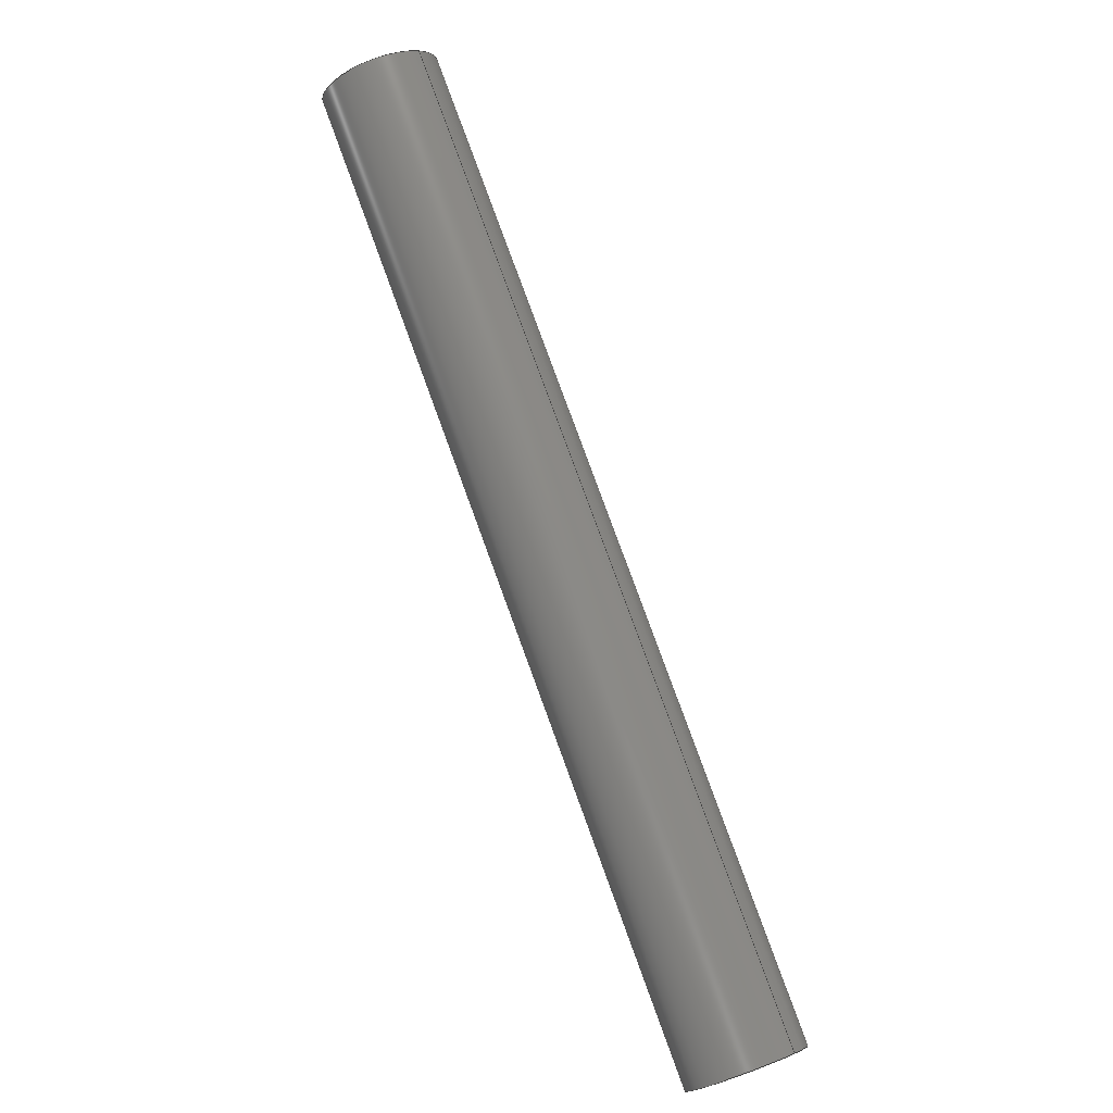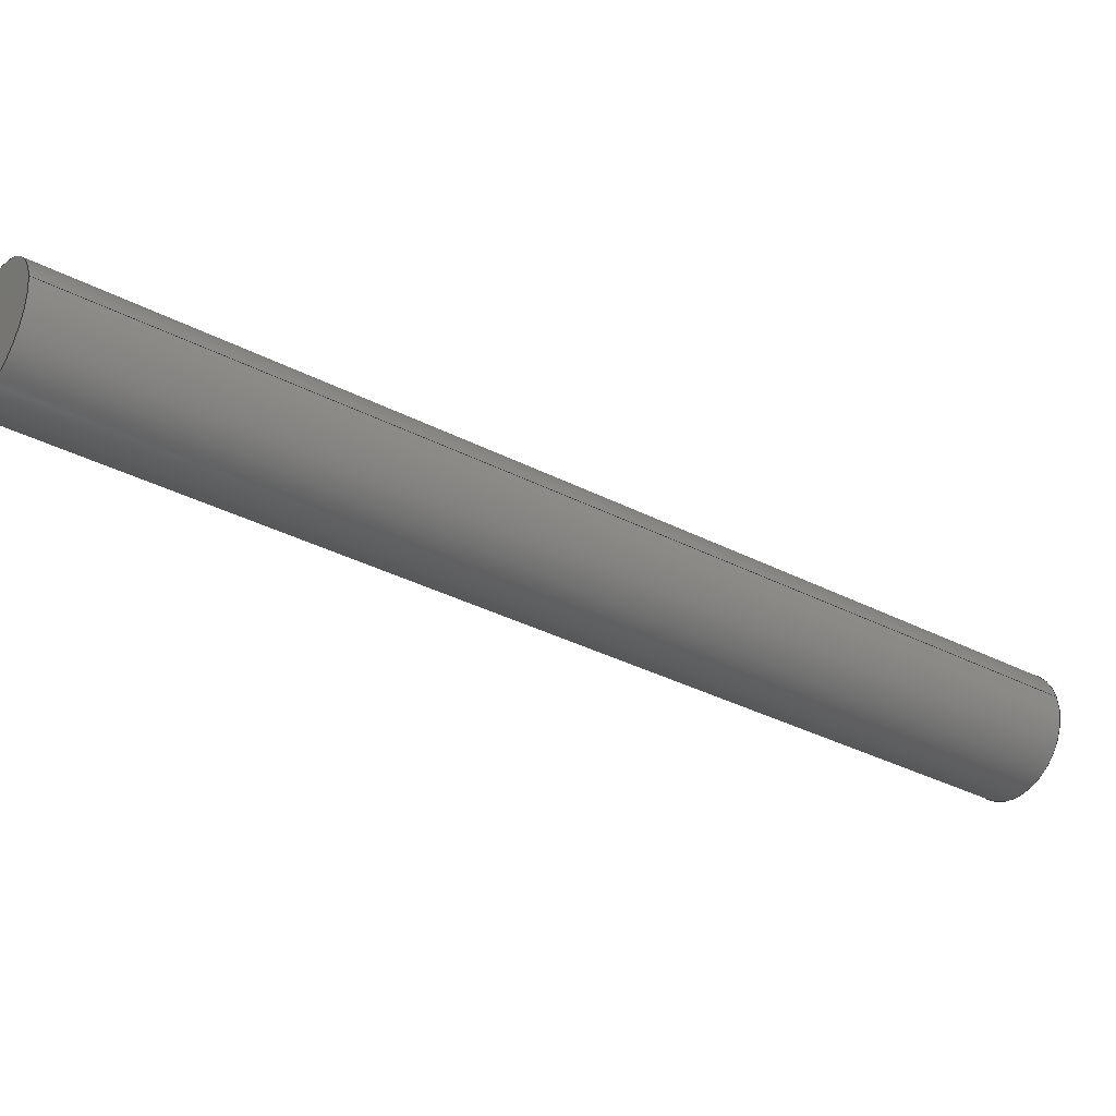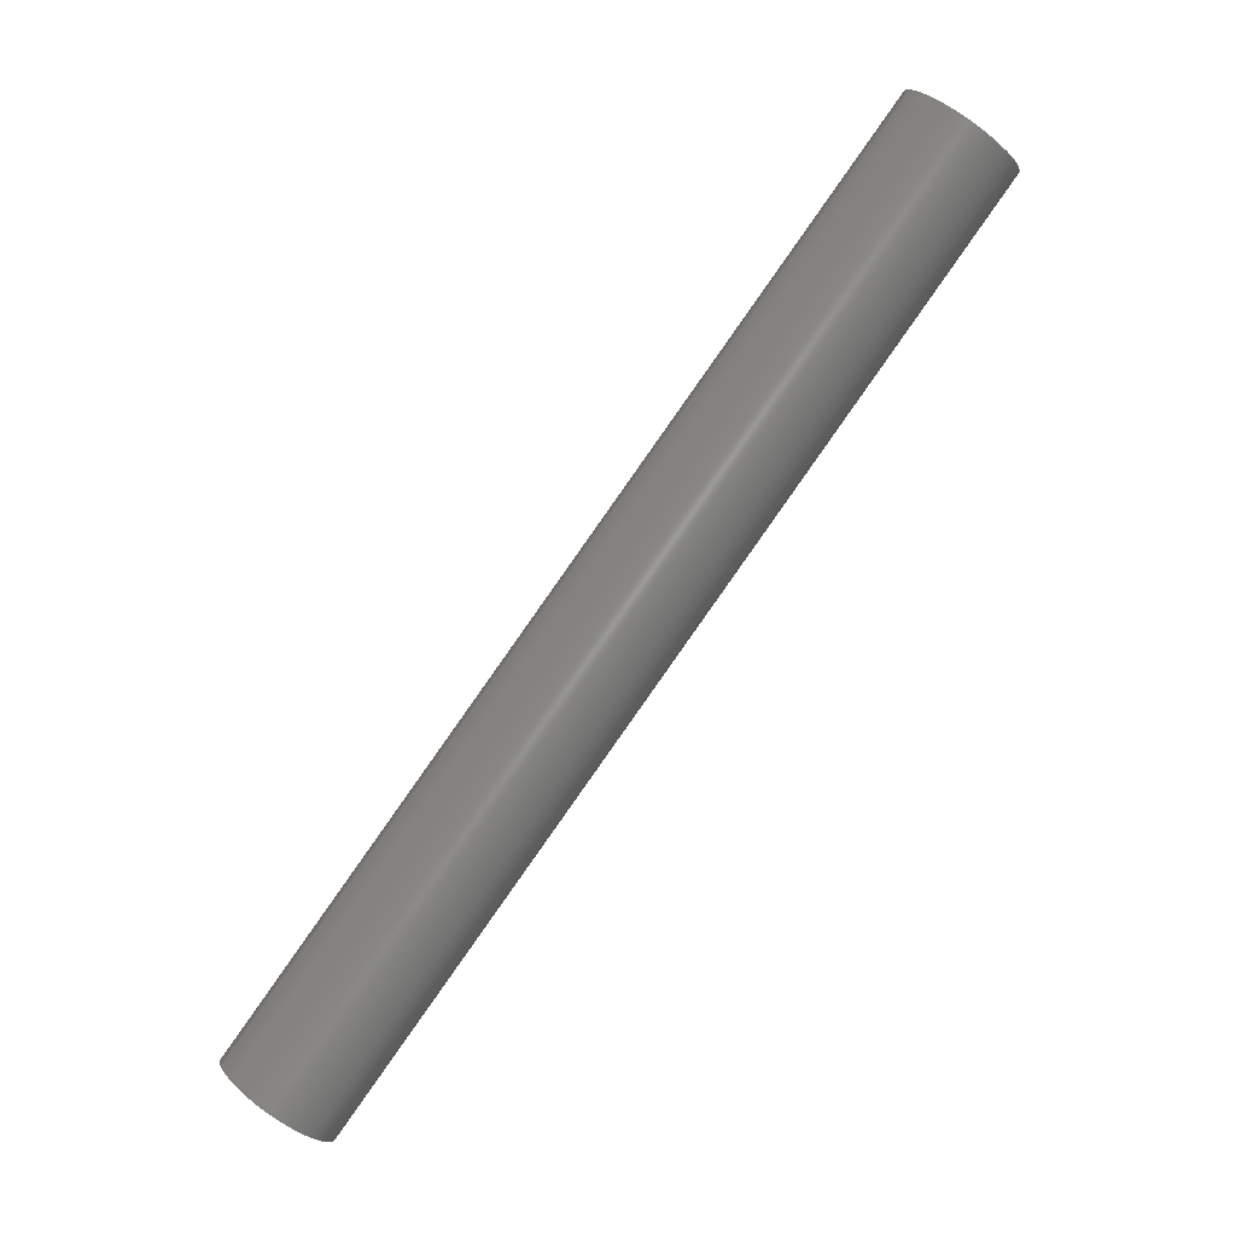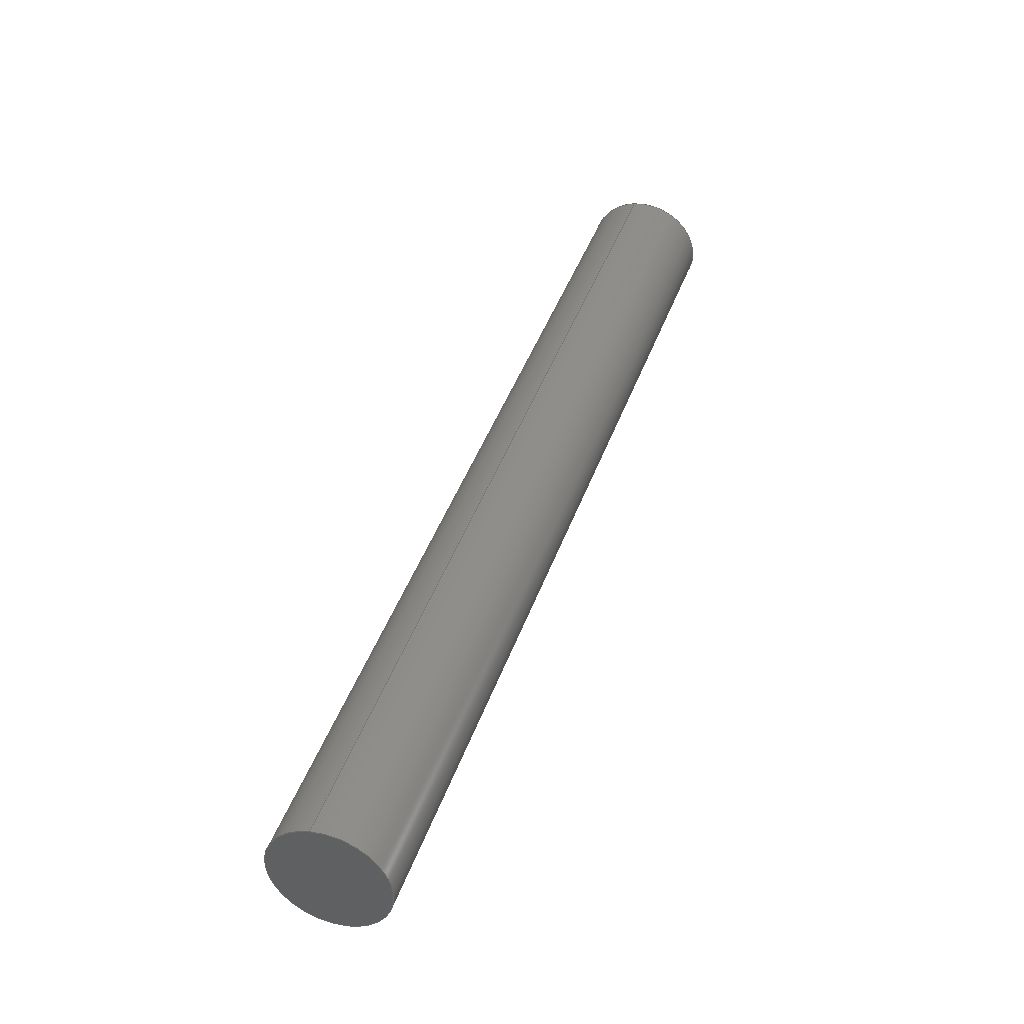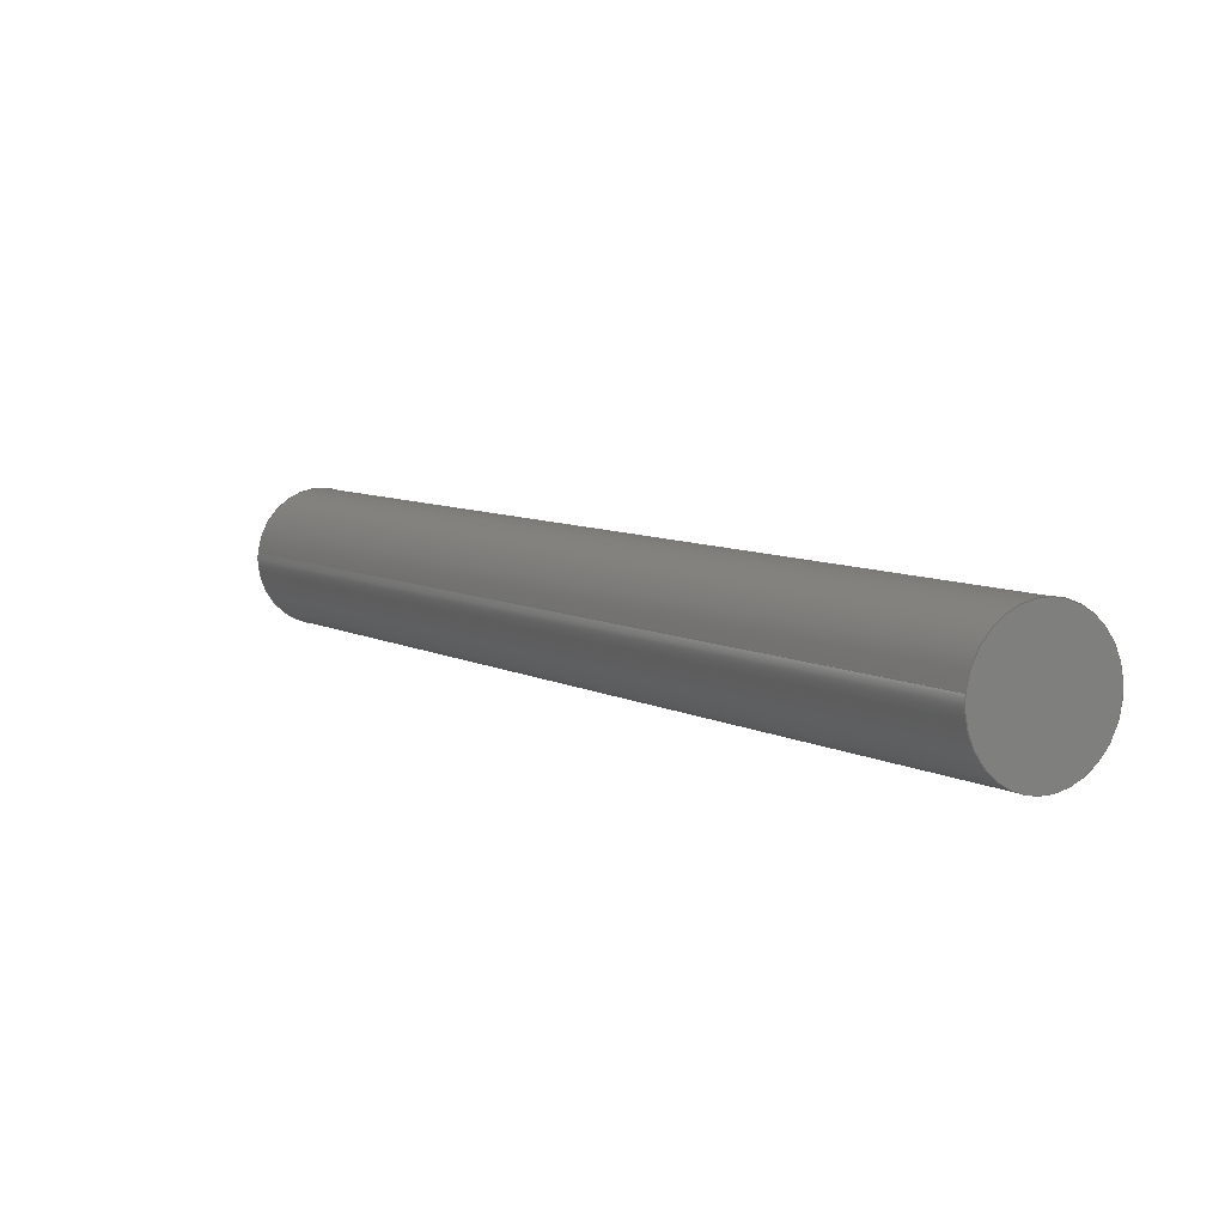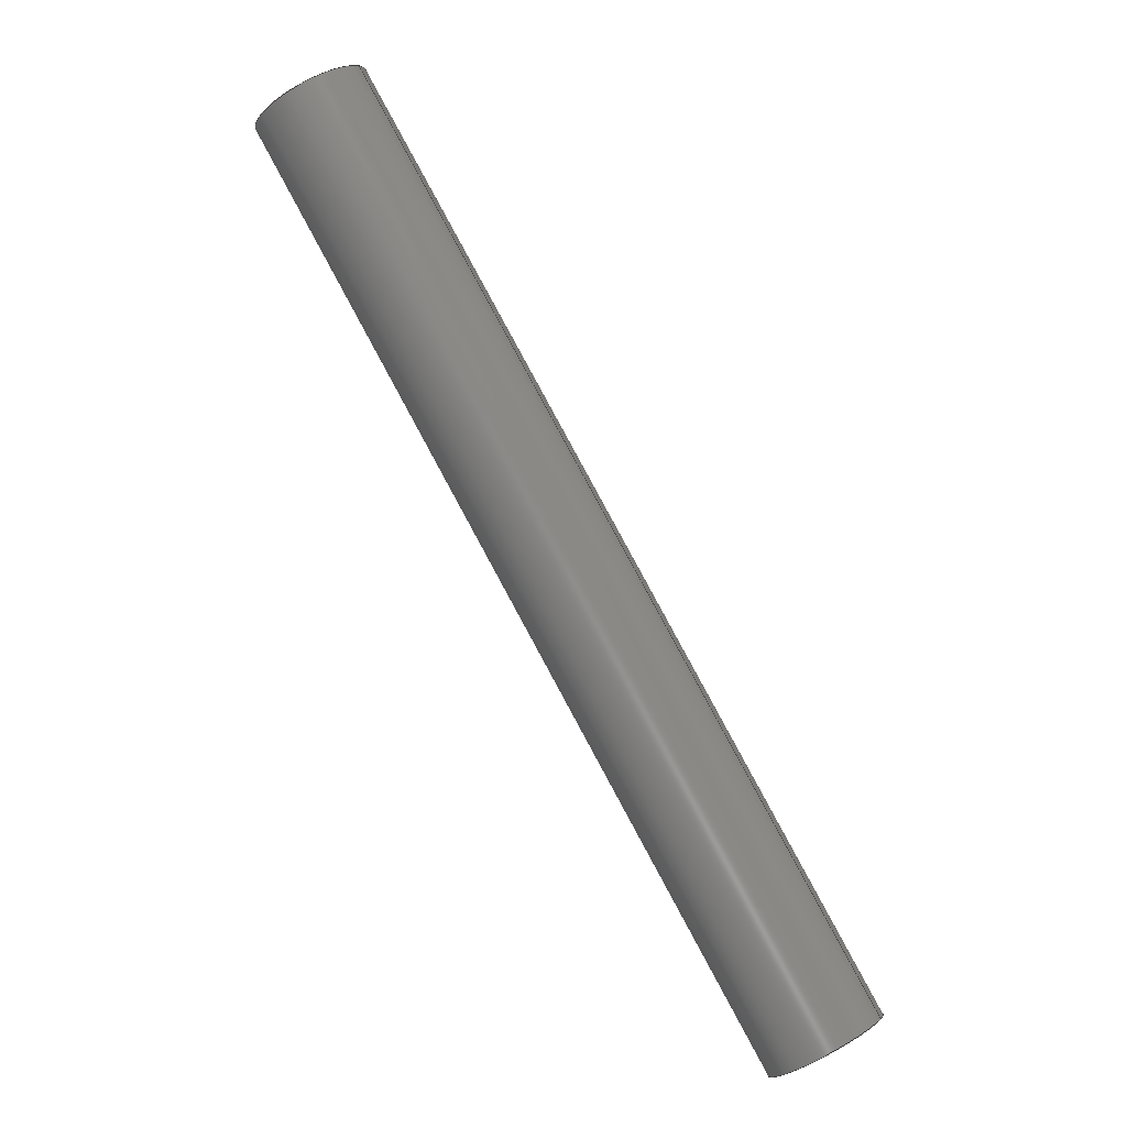
<metadata>
{"format":"step","ext":"stp","renderer":"f3d","projection":"perspective","resolution":1024,"background":"white","views":[{"elev":19.8,"azim":-143.6,"up":"+Y"},{"elev":-50.8,"azim":21.4,"up":"+Z"},{"elev":5.8,"azim":-23.5,"up":"+Y"},{"elev":-17.6,"azim":-74.7,"up":"+Y"},{"elev":-5.0,"azim":-65.5,"up":"+Z"},{"elev":16.6,"azim":-162.6,"up":"+Y"}]}
</metadata>
<code>
ISO-10303-21;
DATA;
#1=SHAPE_REPRESENTATION_RELATIONSHIP('','',#68,#4);
#2=PRESENTATION_LAYER_ASSIGNMENT('Screw construct::lines::lat','',(#3));
#3=MANIFOLD_SOLID_BREP('brep_1',#5);
#4=ADVANCED_BREP_SHAPE_REPRESENTATION('brep_rep_0',(#3,#72),#67);
#5=CLOSED_SHELL('',(#6,#7,#8,#9));
#6=ADVANCED_FACE('',(#10),#48,.T.);
#7=ADVANCED_FACE('',(#11),#46,.T.);
#8=ADVANCED_FACE('',(#12),#47,.T.);
#9=ADVANCED_FACE('',(#13),#49,.T.);
#10=FACE_OUTER_BOUND('',#14,.T.);
#11=FACE_OUTER_BOUND('',#15,.T.);
#12=FACE_OUTER_BOUND('',#16,.T.);
#13=FACE_OUTER_BOUND('',#17,.T.);
#14=EDGE_LOOP('',(#18,#19,#20,#21));
#15=EDGE_LOOP('',(#22,#23));
#16=EDGE_LOOP('',(#24,#25));
#17=EDGE_LOOP('',(#26,#27,#28,#29));
#18=ORIENTED_EDGE('',*,*,#33,.T.);
#19=ORIENTED_EDGE('',*,*,#32,.F.);
#20=ORIENTED_EDGE('',*,*,#31,.F.);
#21=ORIENTED_EDGE('',*,*,#30,.T.);
#22=ORIENTED_EDGE('',*,*,#34,.F.);
#23=ORIENTED_EDGE('',*,*,#30,.F.);
#24=ORIENTED_EDGE('',*,*,#32,.T.);
#25=ORIENTED_EDGE('',*,*,#35,.T.);
#26=ORIENTED_EDGE('',*,*,#34,.T.);
#27=ORIENTED_EDGE('',*,*,#31,.T.);
#28=ORIENTED_EDGE('',*,*,#35,.F.);
#29=ORIENTED_EDGE('',*,*,#33,.F.);
#30=EDGE_CURVE('',#42,#44,#36,.T.);
#31=EDGE_CURVE('',#42,#43,#37,.T.);
#32=EDGE_CURVE('',#43,#45,#38,.T.);
#33=EDGE_CURVE('',#44,#45,#39,.T.);
#34=EDGE_CURVE('',#44,#42,#40,.T.);
#35=EDGE_CURVE('',#45,#43,#41,.T.);
#36=(
BOUNDED_CURVE()
B_SPLINE_CURVE(2,(#106,#107,#108,#109,#110),.UNSPECIFIED.,.F.,.F.)
B_SPLINE_CURVE_WITH_KNOTS((3,2,3),(0,3.142,6.283),
 .UNSPECIFIED.)
CURVE()
GEOMETRIC_REPRESENTATION_ITEM()
RATIONAL_B_SPLINE_CURVE((1,0.7071,1,0.7071,1))
REPRESENTATION_ITEM('')
);
#37=(
BOUNDED_CURVE()
B_SPLINE_CURVE(1,(#111,#112),.UNSPECIFIED.,.F.,.F.)
B_SPLINE_CURVE_WITH_KNOTS((2,2),(0,33.68),.UNSPECIFIED.)
CURVE()
GEOMETRIC_REPRESENTATION_ITEM()
RATIONAL_B_SPLINE_CURVE((1,1))
REPRESENTATION_ITEM('')
);
#38=(
BOUNDED_CURVE()
B_SPLINE_CURVE(2,(#113,#114,#115,#116,#117),.UNSPECIFIED.,.F.,.F.)
B_SPLINE_CURVE_WITH_KNOTS((3,2,3),(0,3.142,6.283),
 .UNSPECIFIED.)
CURVE()
GEOMETRIC_REPRESENTATION_ITEM()
RATIONAL_B_SPLINE_CURVE((1,0.7071,1,0.7071,1))
REPRESENTATION_ITEM('')
);
#39=(
BOUNDED_CURVE()
B_SPLINE_CURVE(1,(#118,#119),.UNSPECIFIED.,.F.,.F.)
B_SPLINE_CURVE_WITH_KNOTS((2,2),(0,33.68),.UNSPECIFIED.)
CURVE()
GEOMETRIC_REPRESENTATION_ITEM()
RATIONAL_B_SPLINE_CURVE((1,1))
REPRESENTATION_ITEM('')
);
#40=(
BOUNDED_CURVE()
B_SPLINE_CURVE(2,(#120,#121,#122,#123,#124),.UNSPECIFIED.,.F.,.F.)
B_SPLINE_CURVE_WITH_KNOTS((3,2,3),(6.283,9.425,12.57),
 .UNSPECIFIED.)
CURVE()
GEOMETRIC_REPRESENTATION_ITEM()
RATIONAL_B_SPLINE_CURVE((1,0.7071,1,0.7071,1))
REPRESENTATION_ITEM('')
);
#41=(
BOUNDED_CURVE()
B_SPLINE_CURVE(2,(#125,#126,#127,#128,#129),.UNSPECIFIED.,.F.,.F.)
B_SPLINE_CURVE_WITH_KNOTS((3,2,3),(6.283,9.425,12.57),
 .UNSPECIFIED.)
CURVE()
GEOMETRIC_REPRESENTATION_ITEM()
RATIONAL_B_SPLINE_CURVE((1,0.7071,1,0.7071,1))
REPRESENTATION_ITEM('')
);
#42=VERTEX_POINT('',#102);
#43=VERTEX_POINT('',#103);
#44=VERTEX_POINT('',#104);
#45=VERTEX_POINT('',#105);
#46=PLANE('',#70);
#47=PLANE('',#71);
#48=(
BOUNDED_SURFACE()
B_SPLINE_SURFACE(2,1,((#80,#81),(#82,#83),(#84,#85),(#86,#87),(#88,#89)),
 .UNSPECIFIED.,.F.,.F.,.F.)
B_SPLINE_SURFACE_WITH_KNOTS((3,2,3),(2,2),(0,3.142,6.283),
(0,33.68),.UNSPECIFIED.)
GEOMETRIC_REPRESENTATION_ITEM()
RATIONAL_B_SPLINE_SURFACE(((1,1),(0.7071,0.7071),
(1,1),(0.7071,0.7071),(1,1)))
REPRESENTATION_ITEM('')
SURFACE()
);
#49=(
BOUNDED_SURFACE()
B_SPLINE_SURFACE(2,1,((#92,#93),(#94,#95),(#96,#97),(#98,#99),(#100,
#101)),.UNSPECIFIED.,.F.,.F.,.F.)
B_SPLINE_SURFACE_WITH_KNOTS((3,2,3),(2,2),(6.283,9.425,
12.57),(0,33.68),.UNSPECIFIED.)
GEOMETRIC_REPRESENTATION_ITEM()
RATIONAL_B_SPLINE_SURFACE(((1,1),(0.7071,0.7071),
(1,1),(0.7071,0.7071),(1,1)))
REPRESENTATION_ITEM('')
SURFACE()
);
#50=SHAPE_DEFINITION_REPRESENTATION(#51,#68);
#51=PRODUCT_DEFINITION_SHAPE('Document','',#53);
#52=PRODUCT_DEFINITION_CONTEXT('3D Mechanical Parts',#57,'design');
#53=PRODUCT_DEFINITION('A','First version',#54,#52);
#54=PRODUCT_DEFINITION_FORMATION_WITH_SPECIFIED_SOURCE('A',
'First version',#59,.MADE.);
#55=PRODUCT_RELATED_PRODUCT_CATEGORY('tool','tool',(#59));
#56=APPLICATION_PROTOCOL_DEFINITION('Draft International Standard',
'automotive_design',1999,#57);
#57=APPLICATION_CONTEXT(
'data for automotive mechanical design processes');
#58=PRODUCT_CONTEXT('3D Mechanical Parts',#57,'mechanical');
#59=PRODUCT('Document','Document','Rhino converted to STEP',(#58));
#60=(
LENGTH_UNIT()
NAMED_UNIT(*)
SI_UNIT(.MILLI.,.METRE.)
);
#61=(
NAMED_UNIT(*)
PLANE_ANGLE_UNIT()
SI_UNIT($,.RADIAN.)
);
#62=DIMENSIONAL_EXPONENTS(0,0,0,0,0,0,0);
#63=PLANE_ANGLE_MEASURE_WITH_UNIT(PLANE_ANGLE_MEASURE(0.01745),#61);
#64=(
CONVERSION_BASED_UNIT('DEGREES',#63)
NAMED_UNIT(#62)
PLANE_ANGLE_UNIT()
);
#65=(
NAMED_UNIT(*)
SI_UNIT($,.STERADIAN.)
SOLID_ANGLE_UNIT()
);
#66=UNCERTAINTY_MEASURE_WITH_UNIT(LENGTH_MEASURE(0.001),#60,
'DISTANCE_ACCURACY_VALUE',
'Maximum model space distance between geometric entities at asserted c
onnectivities');
#67=(
GEOMETRIC_REPRESENTATION_CONTEXT(3)
GLOBAL_UNCERTAINTY_ASSIGNED_CONTEXT((#66))
GLOBAL_UNIT_ASSIGNED_CONTEXT((#65,#64,#60))
REPRESENTATION_CONTEXT('ID1','3D')
);
#68=SHAPE_REPRESENTATION('Document',(#69,#72),#67);
#69=AXIS2_PLACEMENT_3D('',#79,#73,#74);
#70=AXIS2_PLACEMENT_3D('',#90,#75,$);
#71=AXIS2_PLACEMENT_3D('',#91,#76,$);
#72=AXIS2_PLACEMENT_3D('',#130,#77,#78);
#73=DIRECTION('',(0,0,1));
#74=DIRECTION('',(1,0,0));
#75=DIRECTION('',(-0.5538,-0.8144,-0.1733));
#76=DIRECTION('',(0.5538,0.8144,0.1733));
#77=DIRECTION('',(0,0,1));
#78=DIRECTION('',(1,0,0));
#79=CARTESIAN_POINT('',(0,0,0));
#80=CARTESIAN_POINT('',(80.78,-218,-970.8));
#81=CARTESIAN_POINT('',(99.43,-190.5,-964.9));
#82=CARTESIAN_POINT('',(80.97,-217.7,-972.7));
#83=CARTESIAN_POINT('',(99.62,-190.3,-966.9));
#84=CARTESIAN_POINT('',(79.32,-216.6,-972.7));
#85=CARTESIAN_POINT('',(97.97,-189.1,-966.9));
#86=CARTESIAN_POINT('',(77.66,-215.4,-972.7));
#87=CARTESIAN_POINT('',(96.32,-188,-966.9));
#88=CARTESIAN_POINT('',(77.47,-215.7,-970.8));
#89=CARTESIAN_POINT('',(96.12,-188.3,-964.9));
#90=CARTESIAN_POINT('',(76.81,-215.8,-968.3));
#91=CARTESIAN_POINT('',(95.46,-188.4,-962.5));
#92=CARTESIAN_POINT('',(77.47,-215.7,-970.8));
#93=CARTESIAN_POINT('',(96.12,-188.3,-964.9));
#94=CARTESIAN_POINT('',(77.27,-216,-968.8));
#95=CARTESIAN_POINT('',(95.93,-188.6,-963));
#96=CARTESIAN_POINT('',(78.93,-217.1,-968.8));
#97=CARTESIAN_POINT('',(97.58,-189.7,-963));
#98=CARTESIAN_POINT('',(80.58,-218.3,-968.8));
#99=CARTESIAN_POINT('',(99.23,-190.8,-963));
#100=CARTESIAN_POINT('',(80.78,-218,-970.8));
#101=CARTESIAN_POINT('',(99.43,-190.5,-964.9));
#102=CARTESIAN_POINT('',(80.78,-218,-970.8));
#103=CARTESIAN_POINT('',(99.43,-190.5,-964.9));
#104=CARTESIAN_POINT('',(77.47,-215.7,-970.8));
#105=CARTESIAN_POINT('',(96.12,-188.3,-964.9));
#106=CARTESIAN_POINT('',(80.78,-218,-970.8));
#107=CARTESIAN_POINT('',(80.97,-217.7,-972.7));
#108=CARTESIAN_POINT('',(79.32,-216.6,-972.7));
#109=CARTESIAN_POINT('',(77.66,-215.4,-972.7));
#110=CARTESIAN_POINT('',(77.47,-215.7,-970.8));
#111=CARTESIAN_POINT('',(80.78,-218,-970.8));
#112=CARTESIAN_POINT('',(99.43,-190.5,-964.9));
#113=CARTESIAN_POINT('',(99.43,-190.5,-964.9));
#114=CARTESIAN_POINT('',(99.62,-190.3,-966.9));
#115=CARTESIAN_POINT('',(97.97,-189.1,-966.9));
#116=CARTESIAN_POINT('',(96.32,-188,-966.9));
#117=CARTESIAN_POINT('',(96.12,-188.3,-964.9));
#118=CARTESIAN_POINT('',(77.47,-215.7,-970.8));
#119=CARTESIAN_POINT('',(96.12,-188.3,-964.9));
#120=CARTESIAN_POINT('',(77.47,-215.7,-970.8));
#121=CARTESIAN_POINT('',(77.27,-216,-968.8));
#122=CARTESIAN_POINT('',(78.93,-217.1,-968.8));
#123=CARTESIAN_POINT('',(80.58,-218.3,-968.8));
#124=CARTESIAN_POINT('',(80.78,-218,-970.8));
#125=CARTESIAN_POINT('',(96.12,-188.3,-964.9));
#126=CARTESIAN_POINT('',(95.93,-188.6,-963));
#127=CARTESIAN_POINT('',(97.58,-189.7,-963));
#128=CARTESIAN_POINT('',(99.23,-190.8,-963));
#129=CARTESIAN_POINT('',(99.43,-190.5,-964.9));
#130=CARTESIAN_POINT('',(0,0,0));
ENDSEC;
END-ISO-10303-21;

</code>
